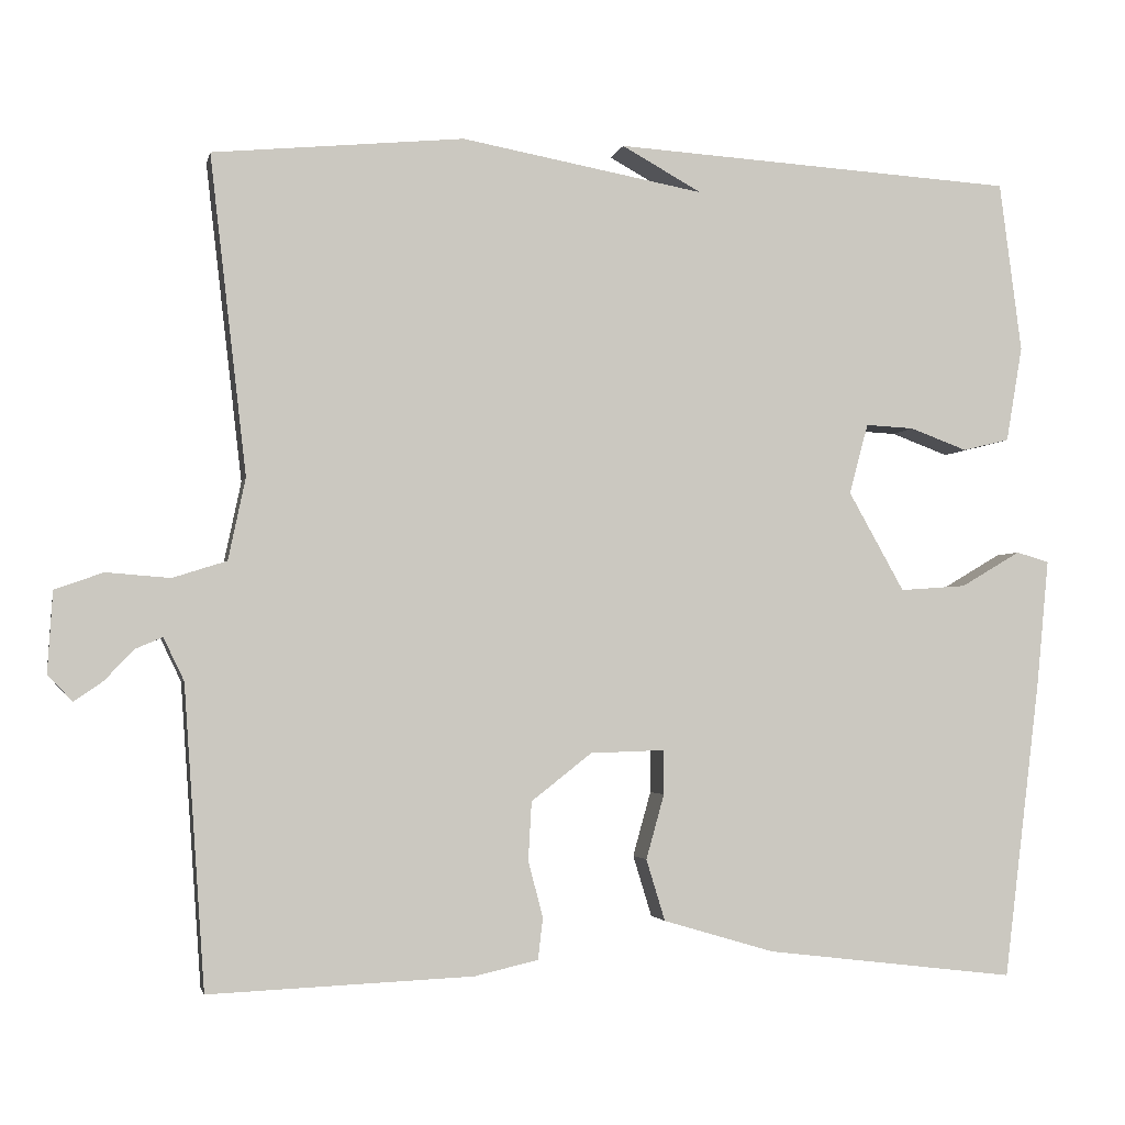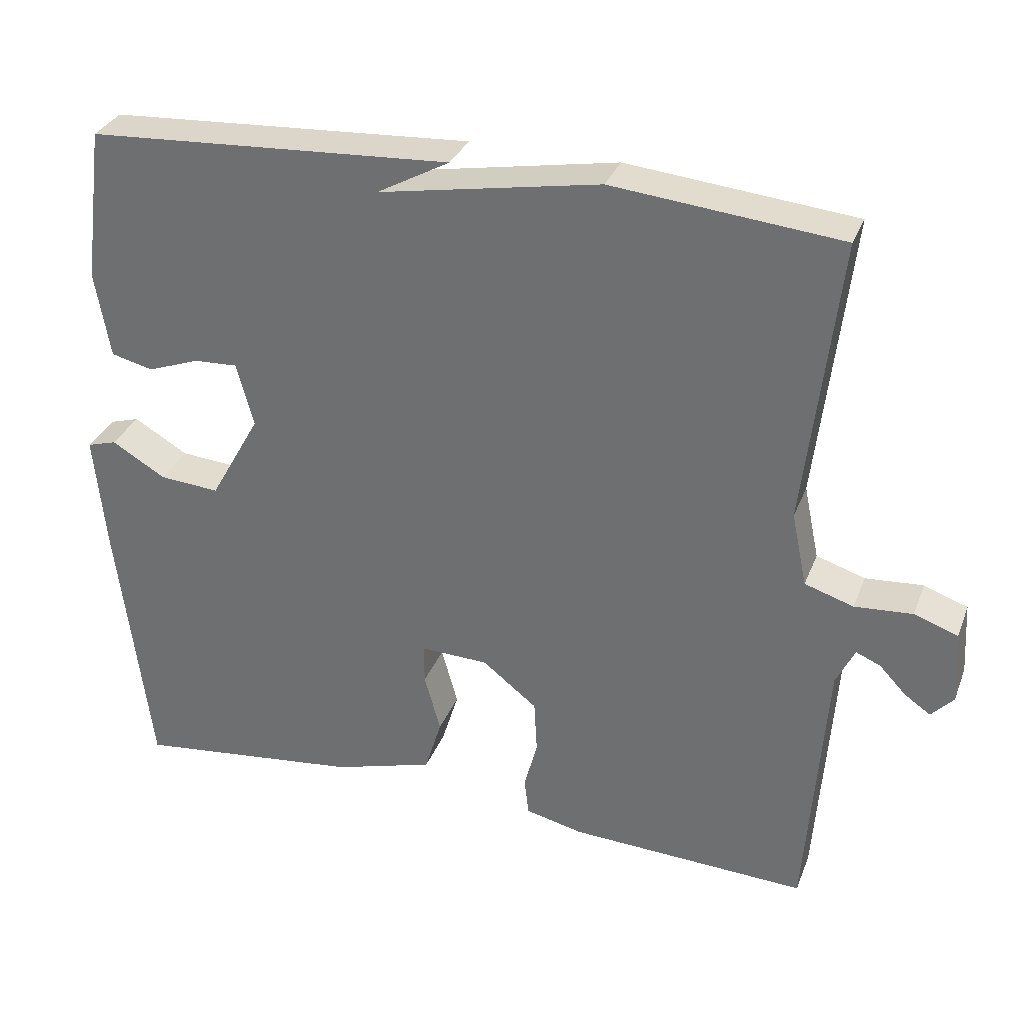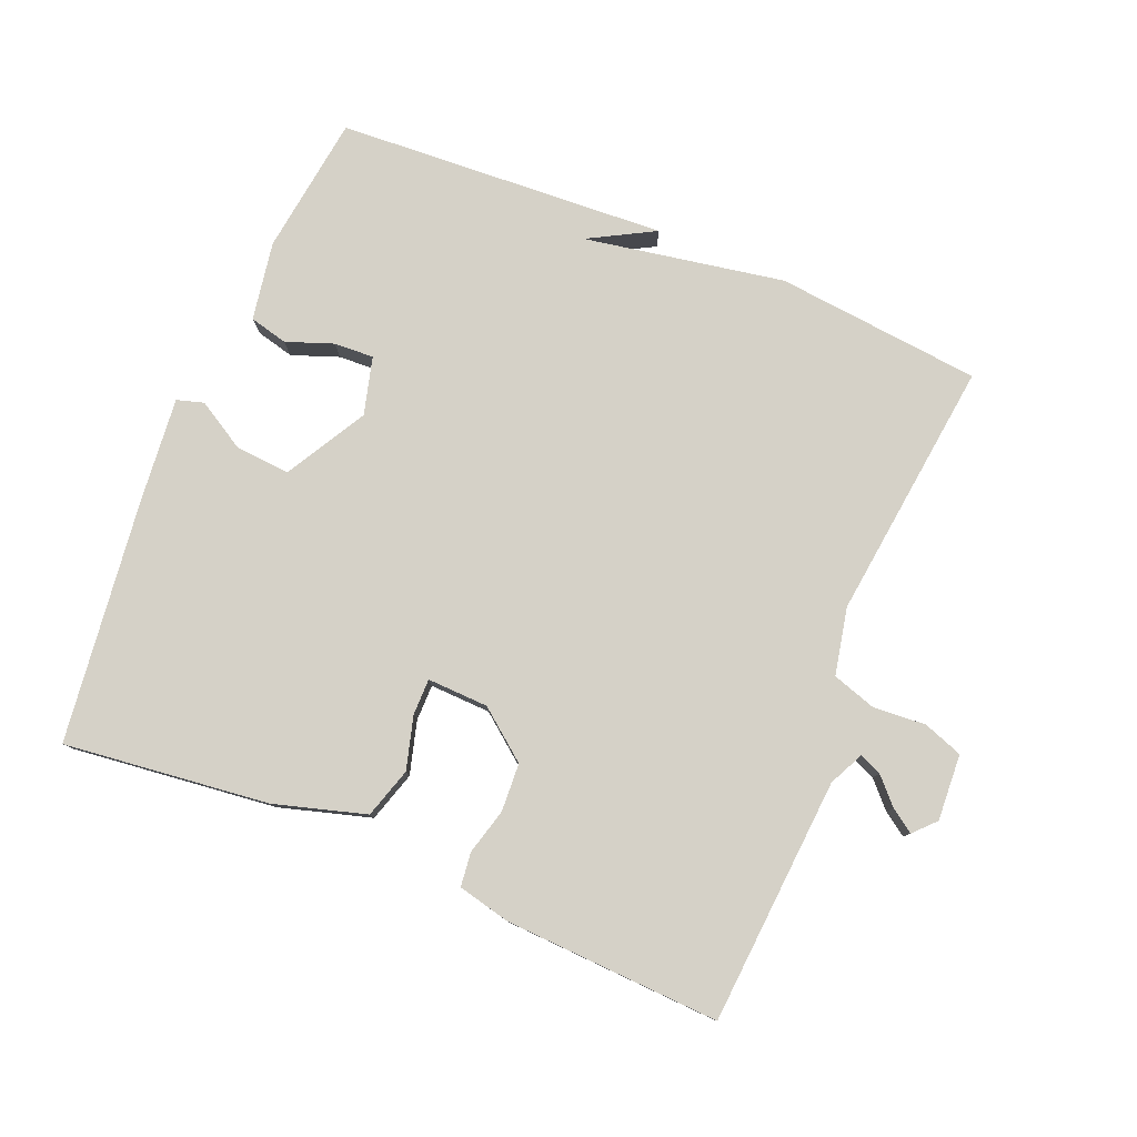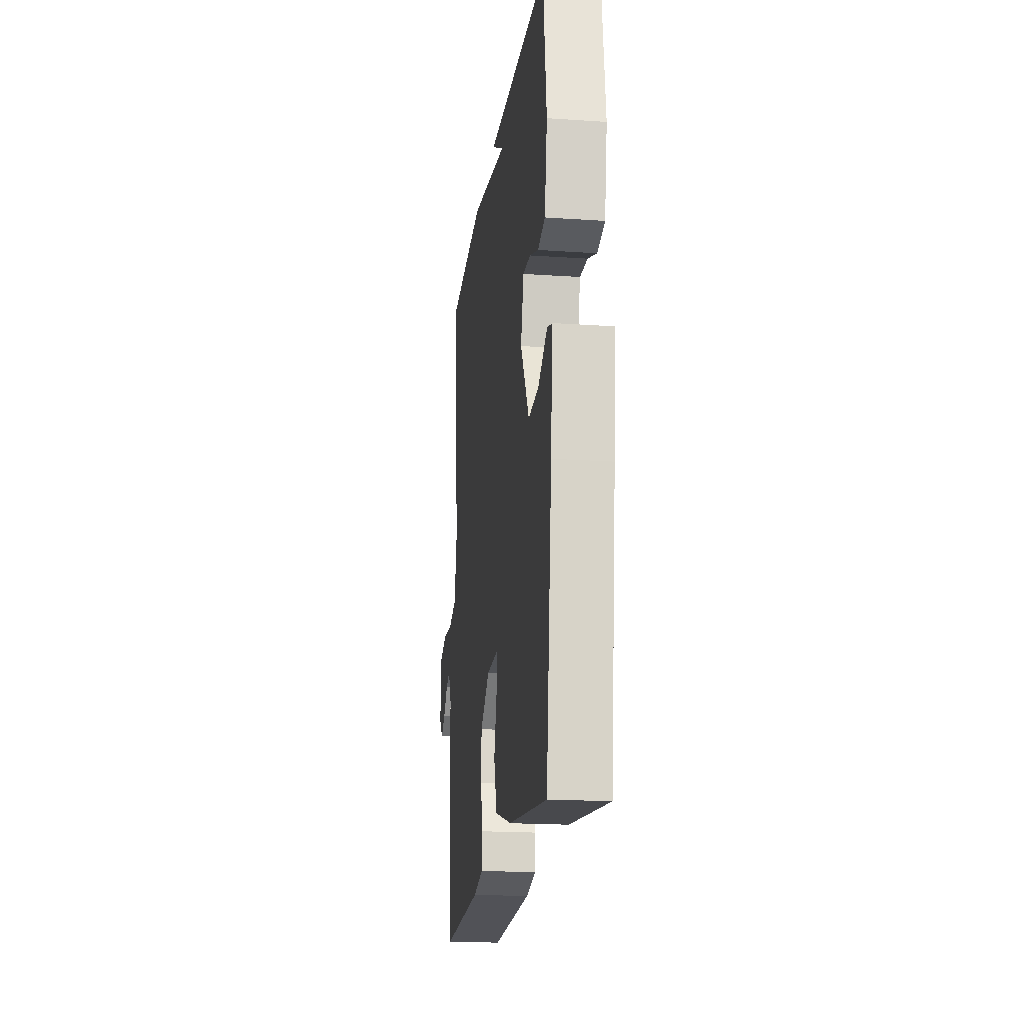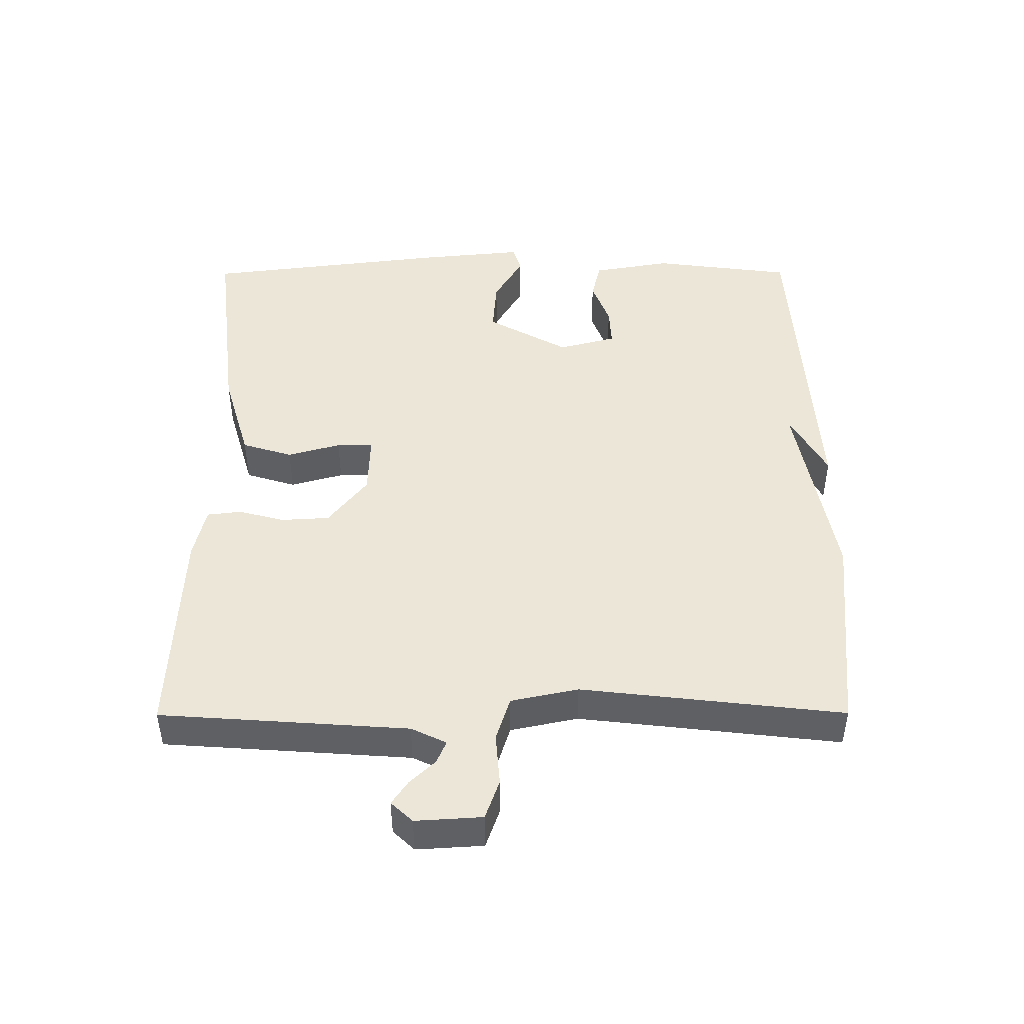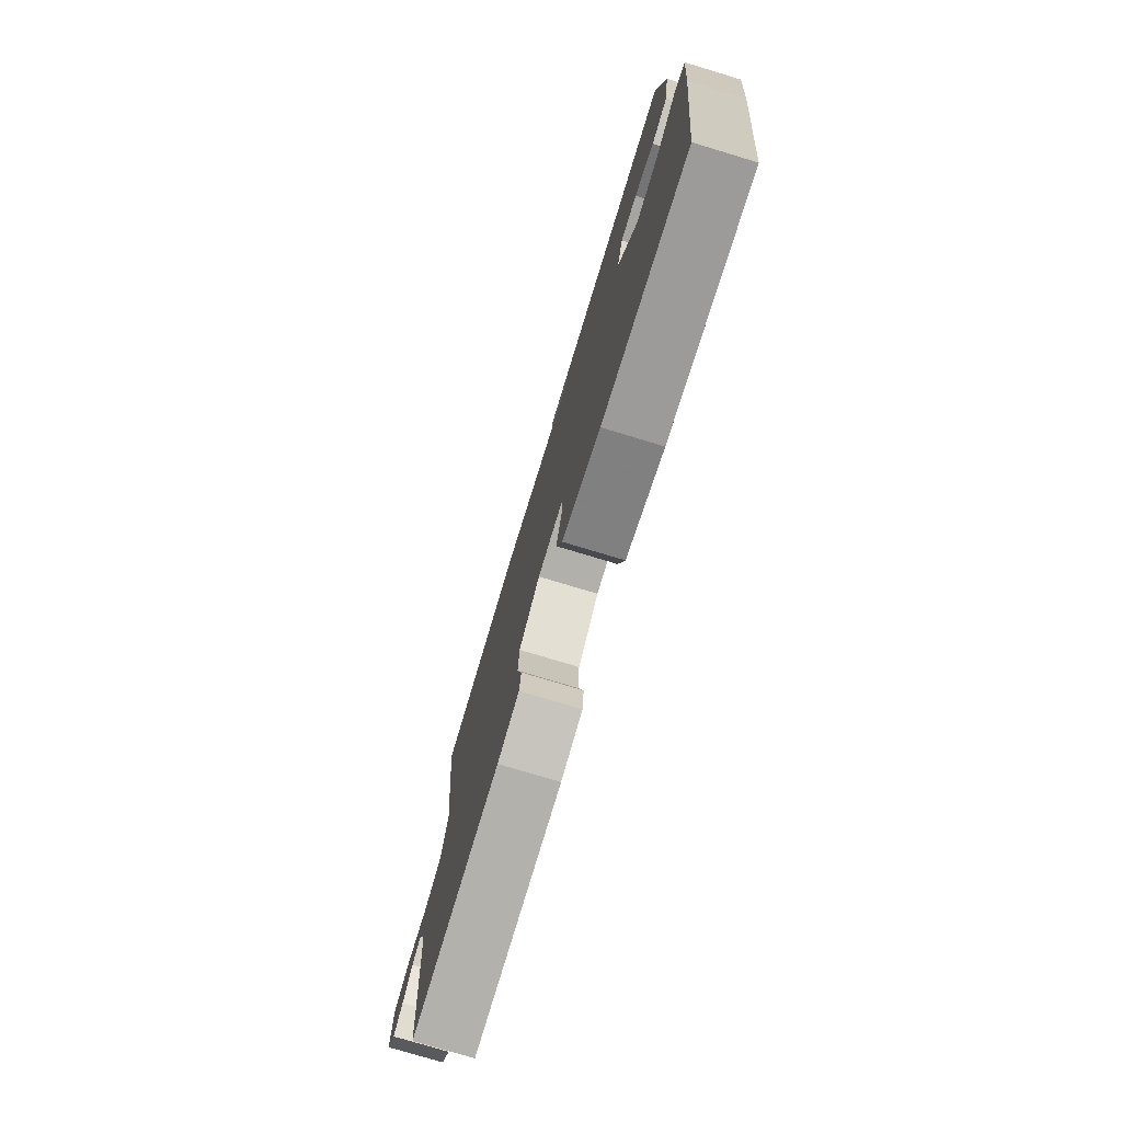
<metadata>
{"format":"obj","ext":"obj","renderer":"f3d","projection":"perspective","resolution":1024,"background":"white","views":[{"elev":-2.9,"azim":-11.7,"up":"+Z"},{"elev":32.0,"azim":-160.8,"up":"+Z"},{"elev":79.5,"azim":-157.4,"up":"+Y"},{"elev":-19.1,"azim":82.7,"up":"+Z"},{"elev":46.3,"azim":-90.2,"up":"+Y"},{"elev":-76.6,"azim":73.2,"up":"+Z"}]}
</metadata>
<code>
v 0.5 0.07 -0.5
v 0.194 0.07 -0.464
v 0.058 0.07 -0.424
v 0.035 0.07 -0.349
v 0.057 0.07 -0.27
v 0.057 0.07 -0.216
v -0.034 0.07 -0.219
v -0.108 0.07 -0.277
v -0.112 0.07 -0.349
v -0.094 0.07 -0.417
v -0.1 0.07 -0.468
v -0.178 0.07 -0.486
v -0.5 0.07 -0.5
v -0.526 0.07 -0.132
v -0.551 0.07 -0.08
v -0.584 0.07 -0.094
v -0.62 0.07 -0.132
v -0.655 0.07 -0.156
v -0.685 0.07 -0.124
v -0.679 0.07 -0.025
v -0.62 0.07 -0.004
v -0.542 0.07 -0.01
v -0.476 0.07 0.011
v -0.455 0.07 0.111
v -0.5 0.07 0.5
v -0.193 0.07 0.53
v 0.105 0.07 0.476
v 0.007 0.07 0.53
v 0.5 0.07 0.5
v 0.527 0.07 0.292
v 0.507 0.07 0.175
v 0.45 0.07 0.161
v 0.38 0.07 0.187
v 0.321 0.07 0.19
v 0.298 0.07 0.104
v 0.366 0.07 -0.017
v 0.447 0.07 -0.011
v 0.52 0.07 0.032
v 0.56 0.07 0.02
v 0.545 0.07 -0.134
v 0.5 0 -0.5
v 0.194 0 -0.464
v 0.058 0 -0.424
v 0.035 0 -0.349
v 0.057 0 -0.27
v 0.057 0 -0.216
v -0.034 0 -0.219
v -0.108 0 -0.277
v -0.112 0 -0.349
v -0.094 0 -0.417
v -0.1 0 -0.468
v -0.178 0 -0.486
v -0.5 0 -0.5
v -0.526 0 -0.132
v -0.551 0 -0.08
v -0.584 0 -0.094
v -0.62 0 -0.132
v -0.655 0 -0.156
v -0.685 0 -0.124
v -0.679 0 -0.025
v -0.62 0 -0.004
v -0.542 0 -0.01
v -0.476 0 0.011
v -0.455 0 0.111
v -0.5 0 0.5
v -0.193 0 0.53
v 0.105 0 0.476
v 0.007 0 0.53
v 0.5 0 0.5
v 0.527 0 0.292
v 0.507 0 0.175
v 0.45 0 0.161
v 0.38 0 0.187
v 0.321 0 0.19
v 0.298 0 0.104
v 0.366 0 -0.017
v 0.447 0 -0.011
v 0.52 0 0.032
v 0.56 0 0.02
v 0.545 0 -0.134
f 3 4 5
f 2 3 5
f 1 2 5
f 40 1 5
f 39 40 5
f 38 39 5
f 37 38 5
f 36 37 5 6
f 35 36 6 7
f 34 35 7 8
f 31 32 33
f 30 31 33
f 29 30 33
f 29 33 34
f 27 28 29
f 27 29 34 8
f 26 27 8
f 25 26 8
f 24 25 8
f 20 21 22
f 19 20 22
f 18 19 22
f 17 18 22
f 16 17 22
f 15 16 22 23
f 14 15 23
f 13 14 23
f 12 13 23
f 11 12 23
f 10 11 23
f 9 10 23
f 8 9 23 24
f 45 44 43
f 45 43 42
f 45 42 41
f 45 41 80
f 45 80 79
f 45 79 78
f 45 78 77
f 46 45 77 76
f 47 46 76 75
f 48 47 75 74
f 73 72 71
f 73 71 70
f 73 70 69
f 74 73 69
f 69 68 67
f 48 74 69 67
f 48 67 66
f 48 66 65
f 48 65 64
f 62 61 60
f 62 60 59
f 62 59 58
f 62 58 57
f 62 57 56
f 63 62 56 55
f 63 55 54
f 63 54 53
f 63 53 52
f 63 52 51
f 63 51 50
f 63 50 49
f 64 63 49 48
f 1 41 42 2
f 2 42 43 3
f 3 43 44 4
f 4 44 45 5
f 5 45 46 6
f 6 46 47 7
f 7 47 48 8
f 8 48 49 9
f 9 49 50 10
f 10 50 51 11
f 11 51 52 12
f 12 52 53 13
f 13 53 54 14
f 14 54 55 15
f 15 55 56 16
f 16 56 57 17
f 17 57 58 18
f 18 58 59 19
f 19 59 60 20
f 20 60 61 21
f 21 61 62 22
f 22 62 63 23
f 23 63 64 24
f 24 64 65 25
f 25 65 66 26
f 26 66 67 27
f 27 67 68 28
f 28 68 69 29
f 29 69 70 30
f 30 70 71 31
f 31 71 72 32
f 32 72 73 33
f 33 73 74 34
f 34 74 75 35
f 35 75 76 36
f 36 76 77 37
f 37 77 78 38
f 38 78 79 39
f 39 79 80 40
f 40 80 41 1

</code>
